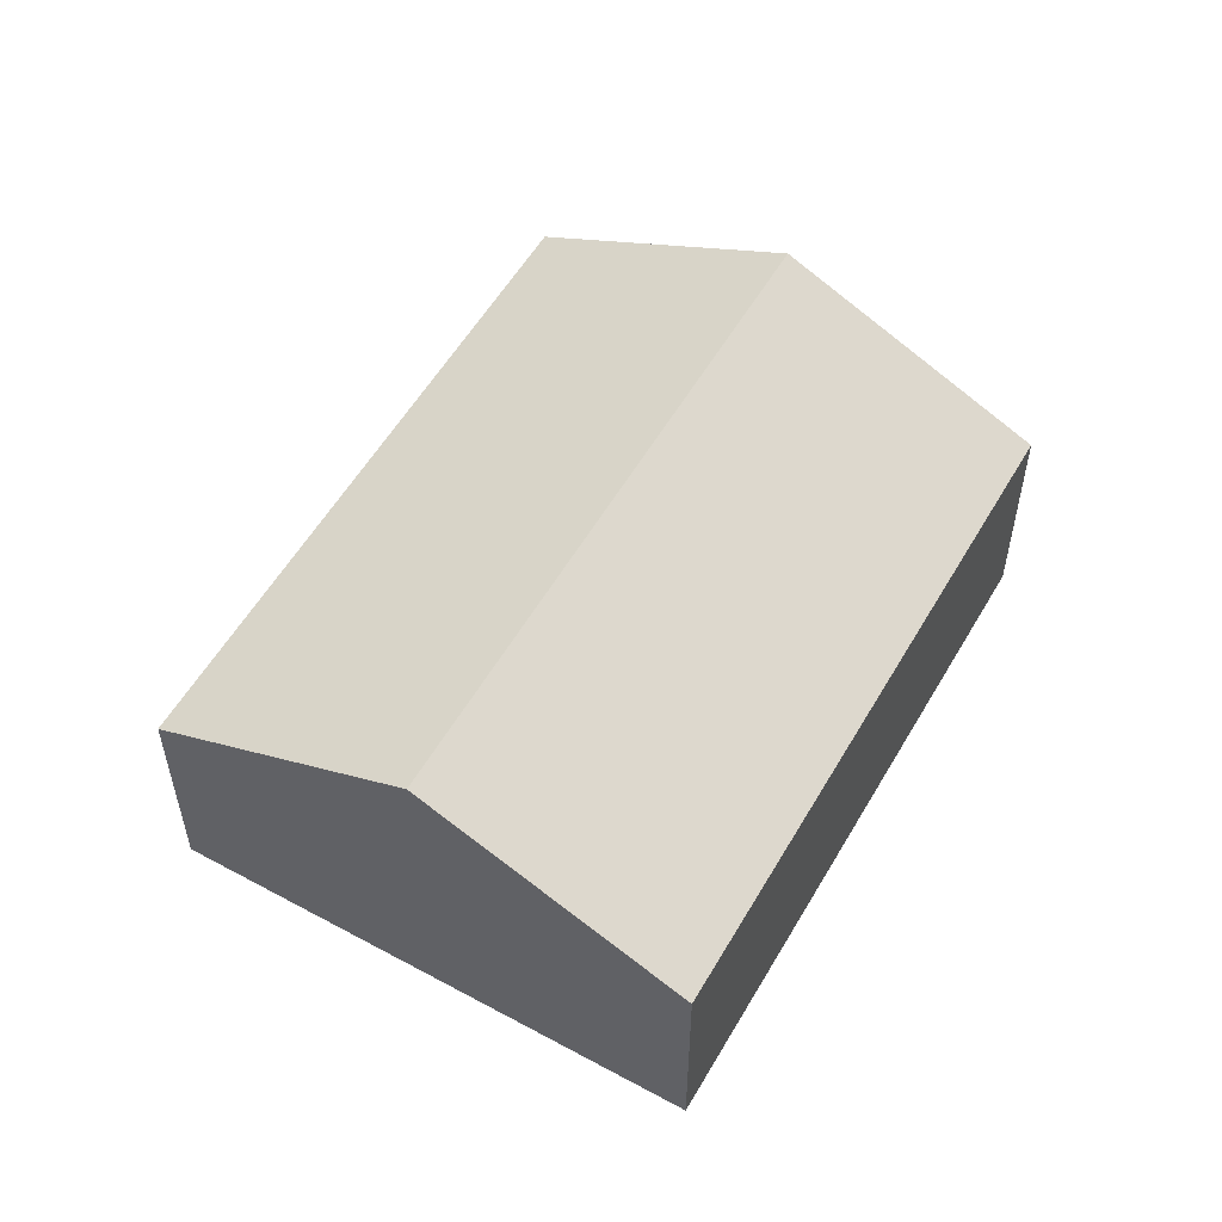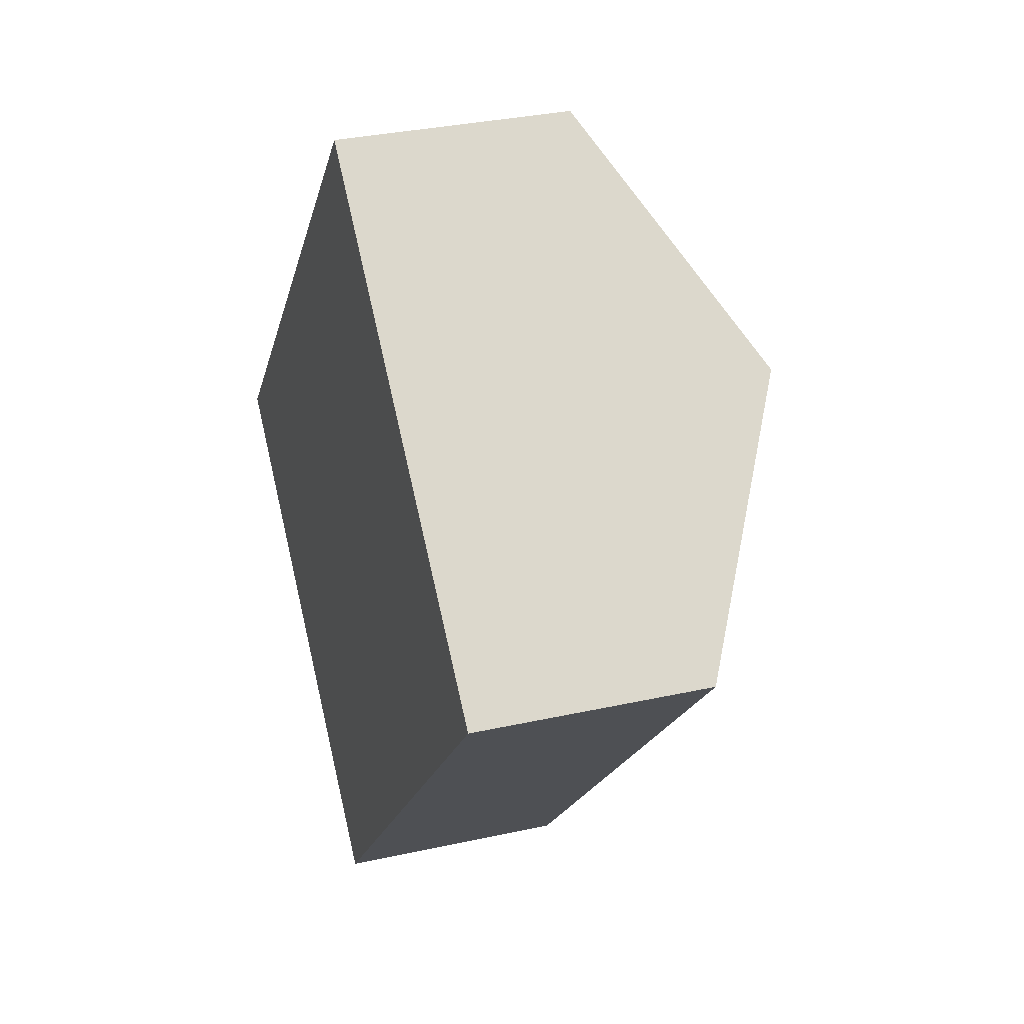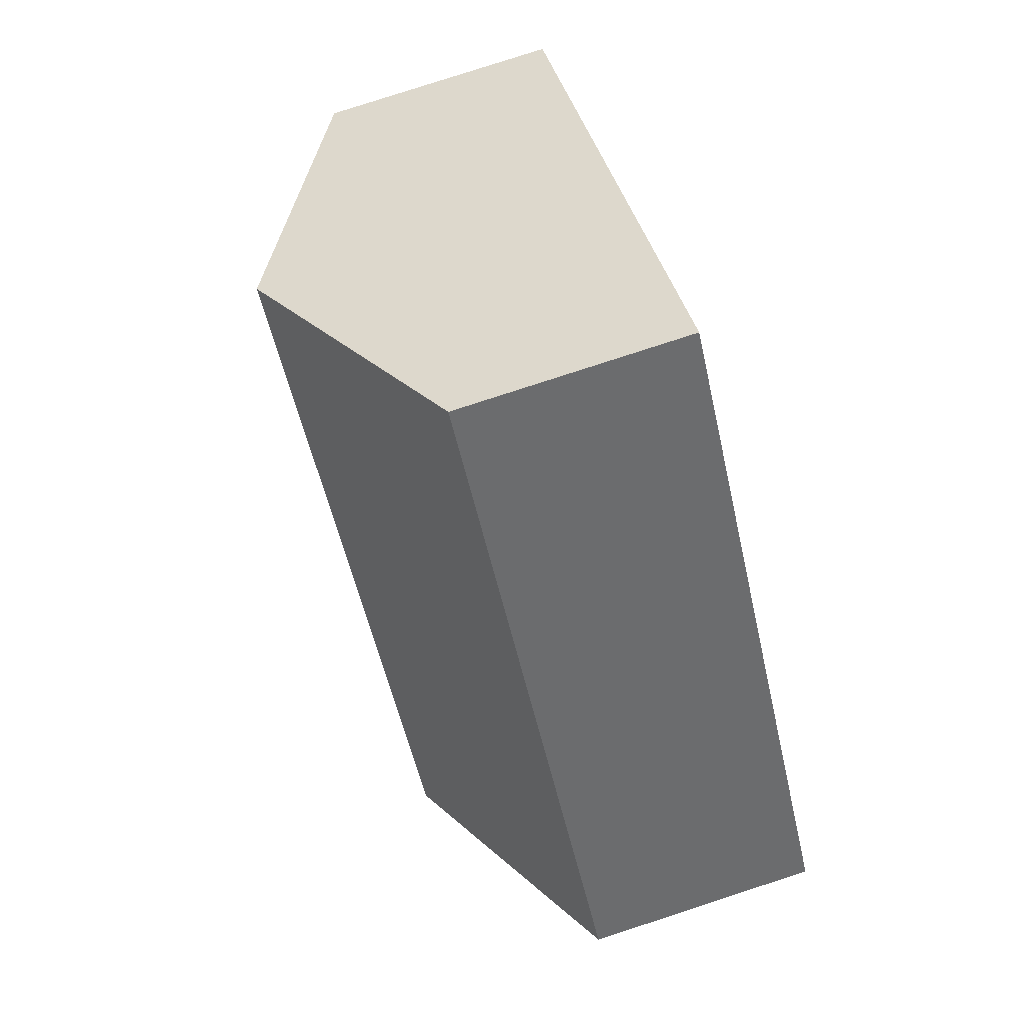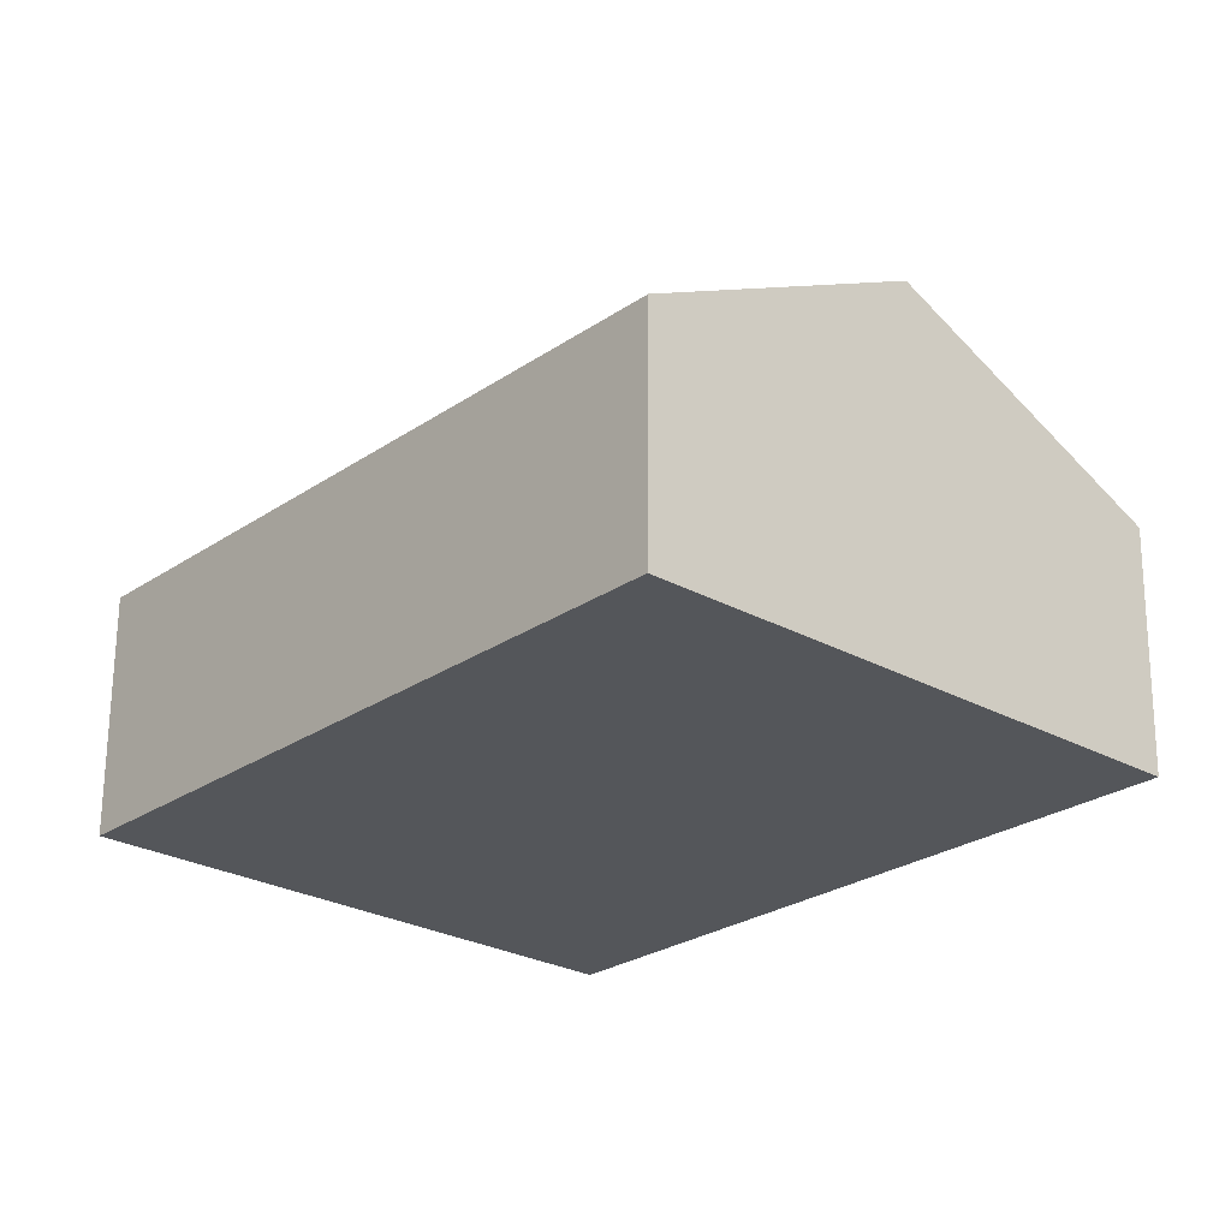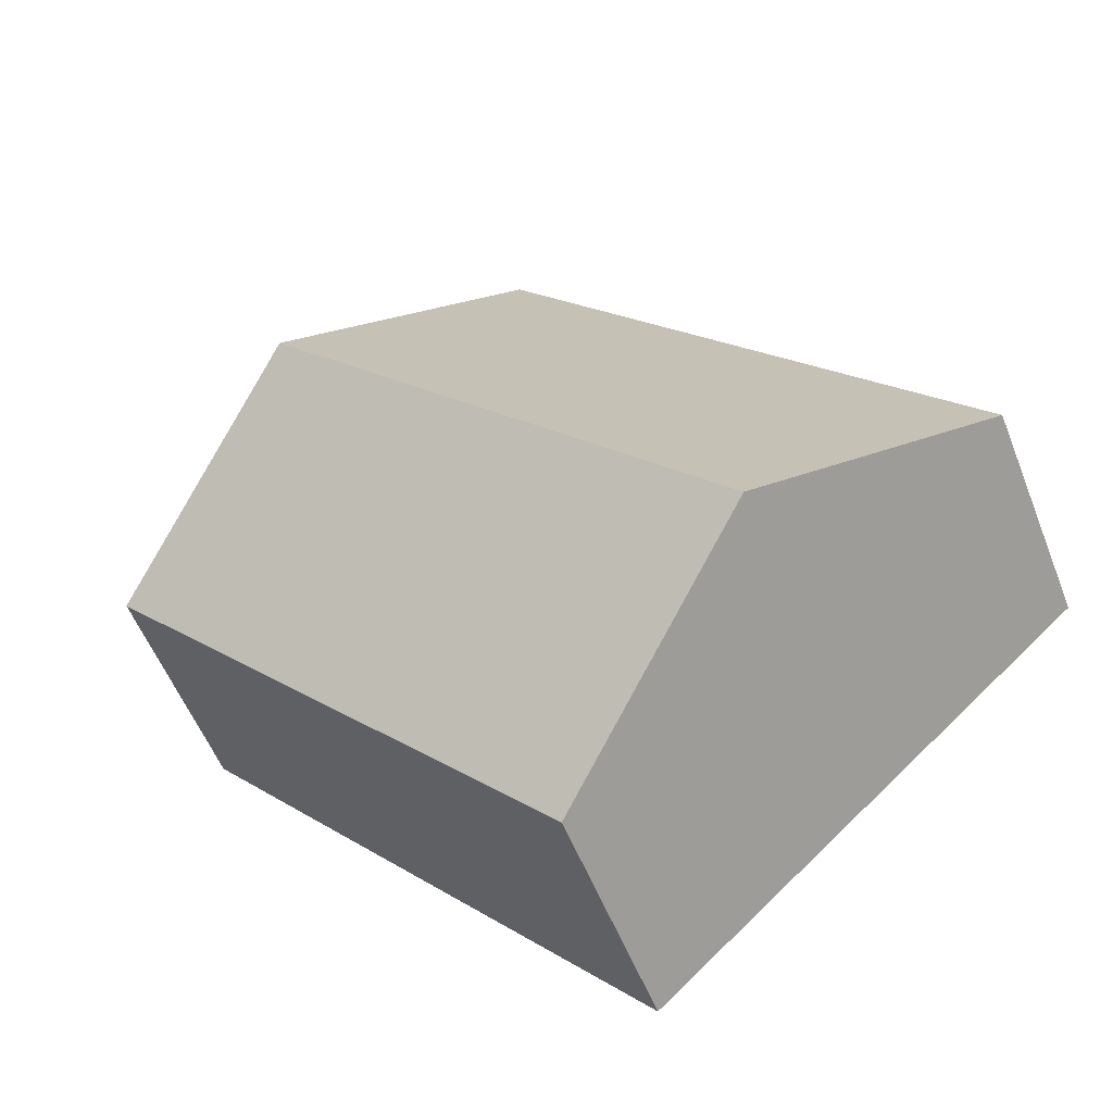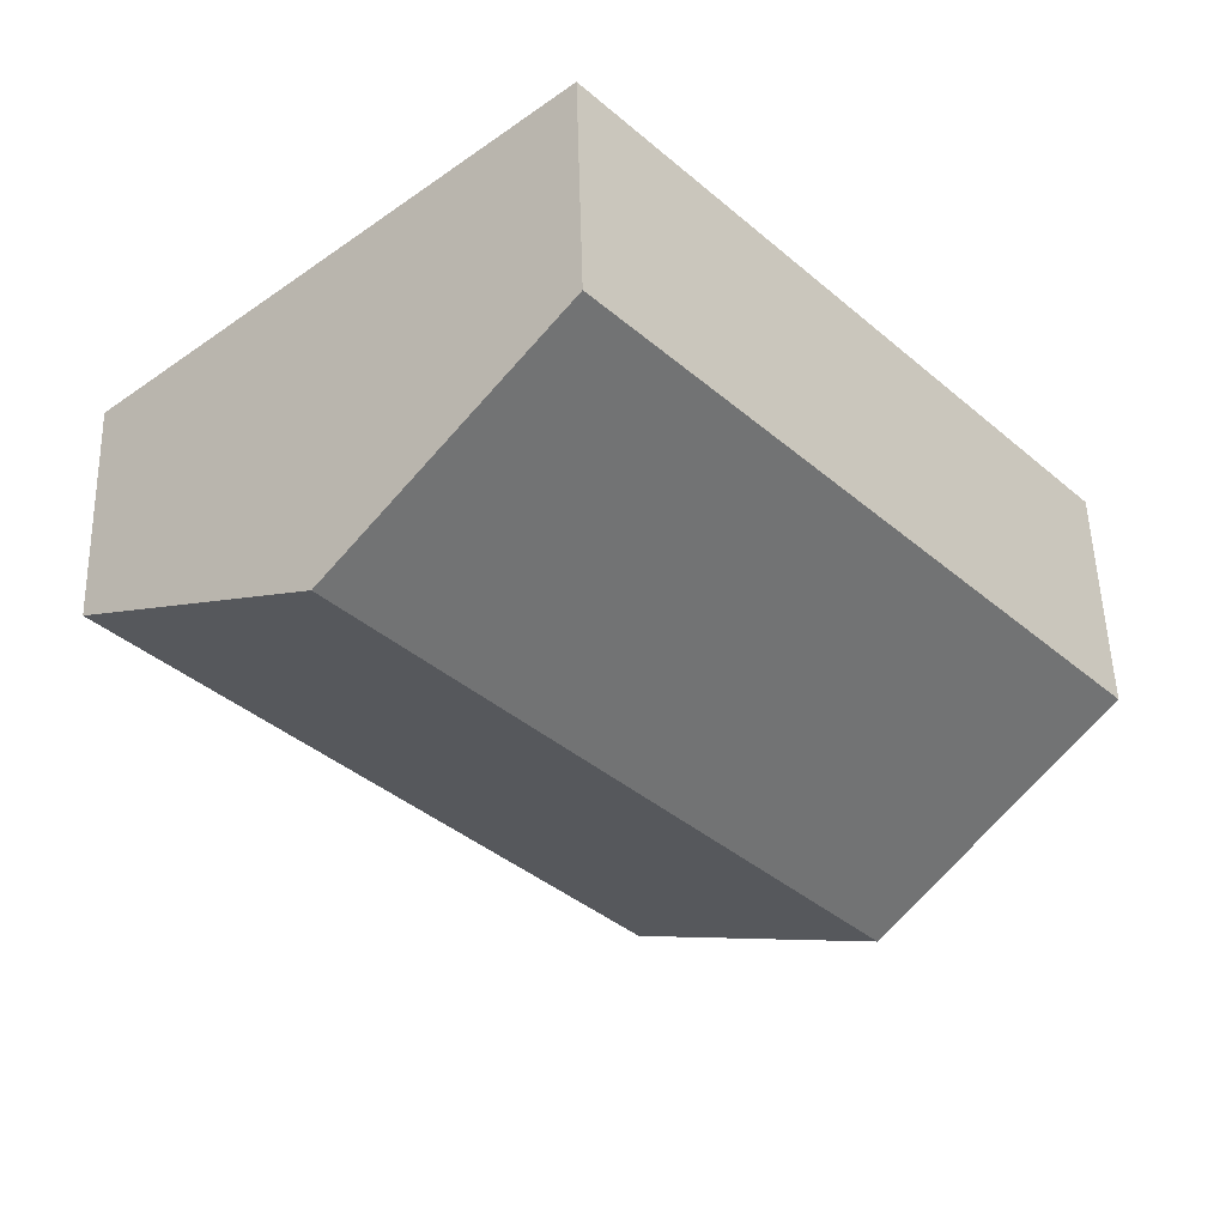
<metadata>
{"format":"obj","ext":"obj","renderer":"f3d","projection":"perspective","resolution":1024,"background":"white","views":[{"elev":55.7,"azim":71.4,"up":"+Y"},{"elev":32.2,"azim":72.7,"up":"+Z"},{"elev":79.9,"azim":-108.0,"up":"+Z"},{"elev":64.9,"azim":0.4,"up":"+Z"},{"elev":-54.8,"azim":-158.8,"up":"+Z"},{"elev":51.9,"azim":178.4,"up":"+Z"}]}
</metadata>
<code>
v  6.213 3.363 -5.532
v  10.02 5.254 5.001
v  13.13 3.363 2.236
v  3.107 5.254 -2.766
v  0 3.363 2.059e-16
v  0.676 3.363 0.759
v  5.238 3.363 5.884
v  6.915 3.363 7.767
v  0 0 0
v  0.676 -4.648e-17 0.759
v  5.238 -3.603e-16 5.884
v  6.915 -4.756e-16 7.767
v  10.02 -3.062e-16 5.001
v  13.13 -1.369e-16 2.236
v  6.213 3.387e-16 -5.532
v  3.107 1.694e-16 -2.766
g defaultobject
f 1 2 3
f 2 1 4
f 5 2 4
f 2 5 6
f 2 6 7
f 2 7 8
f 9 6 5
f 6 9 7
f 7 9 10
f 7 10 11
f 7 11 8
f 8 11 12
f 12 2 8
f 2 12 3
f 3 12 13
f 3 13 14
f 14 1 3
f 1 14 15
f 4 9 5
f 9 4 1
f 9 1 16
f 16 1 15
f 11 13 12
f 13 11 14
f 14 11 10
f 14 10 15
f 15 10 16
f 16 10 9

</code>
